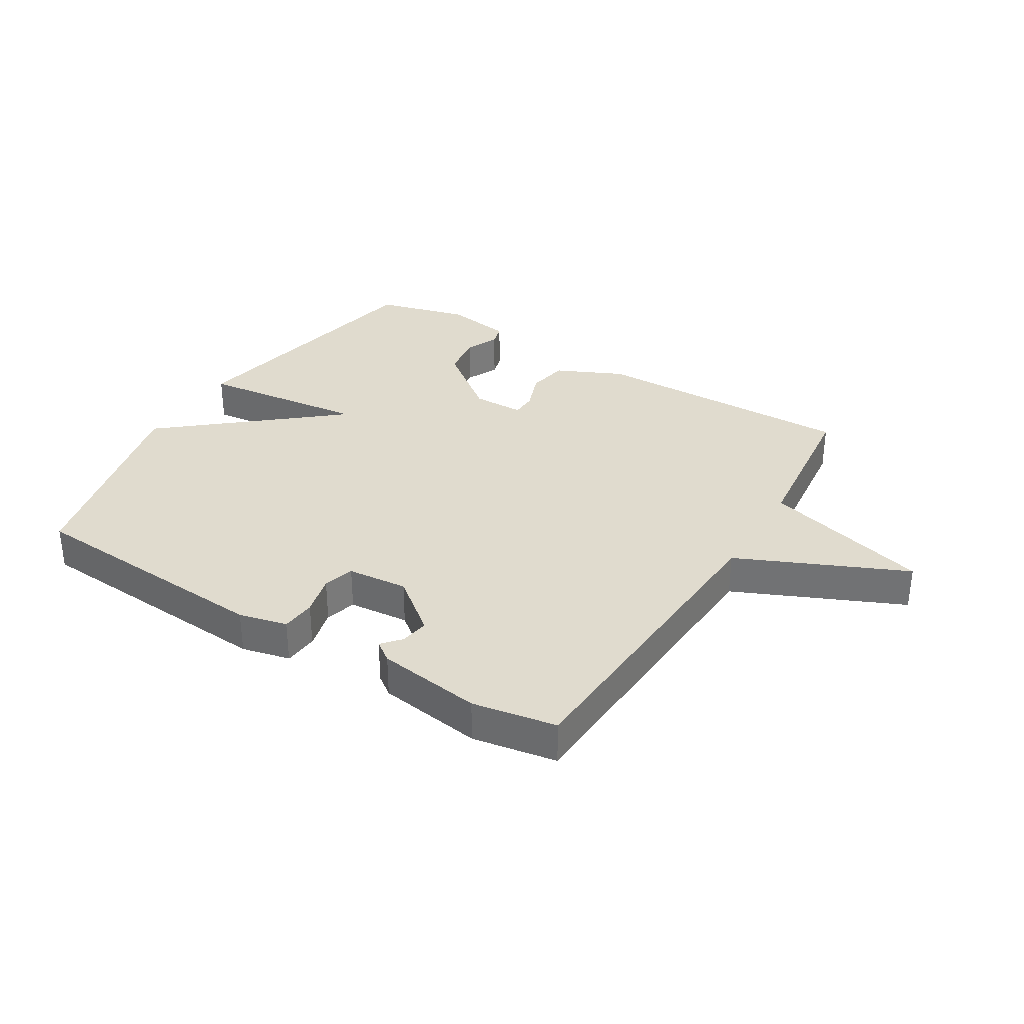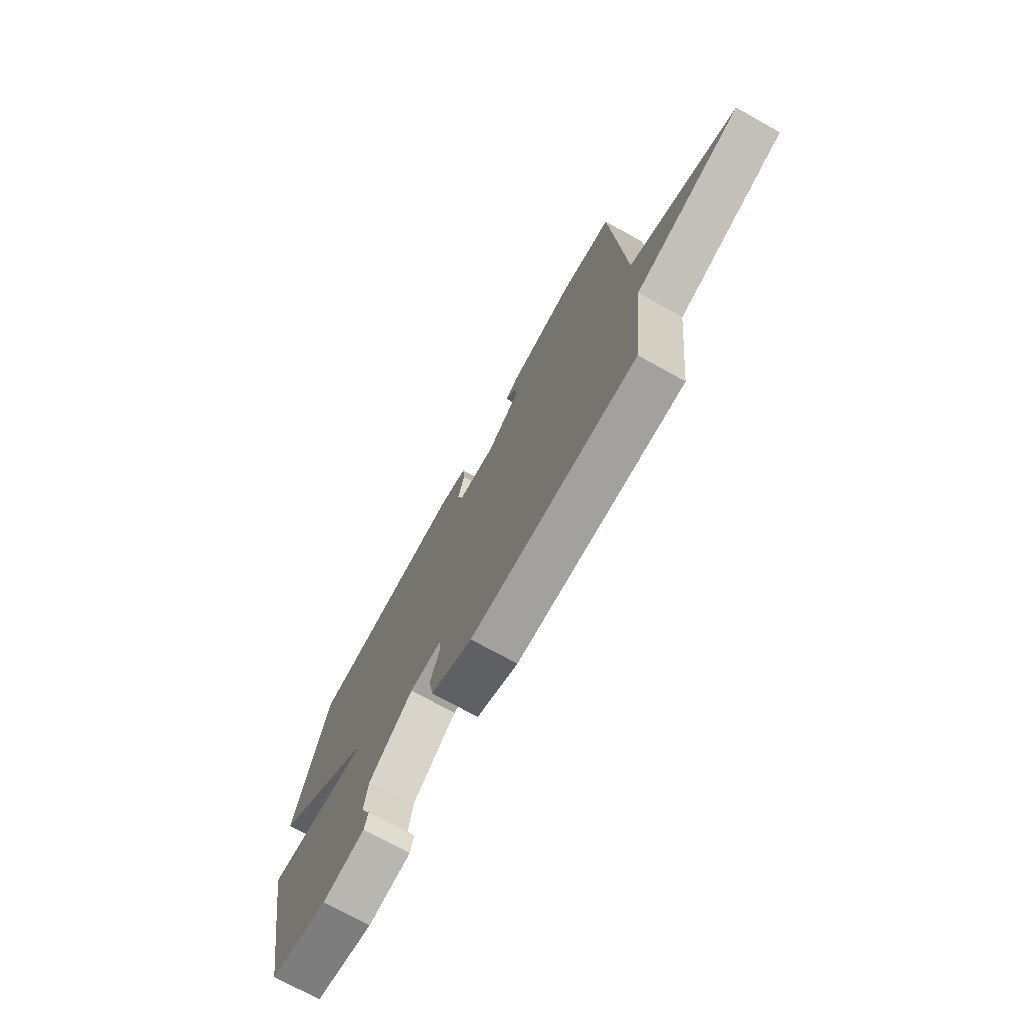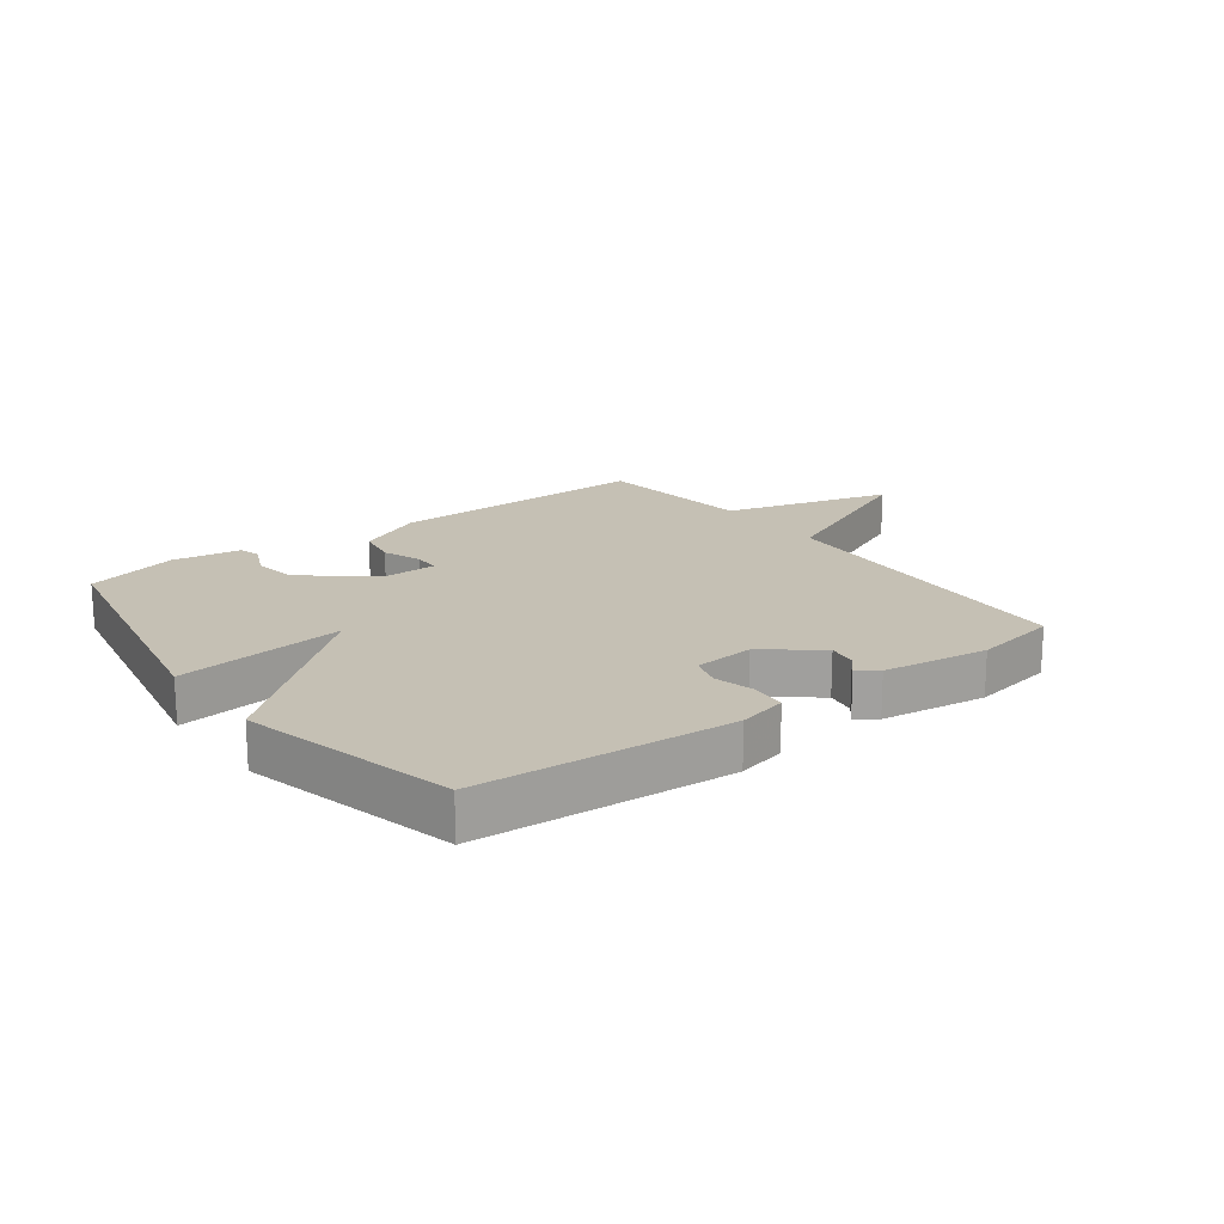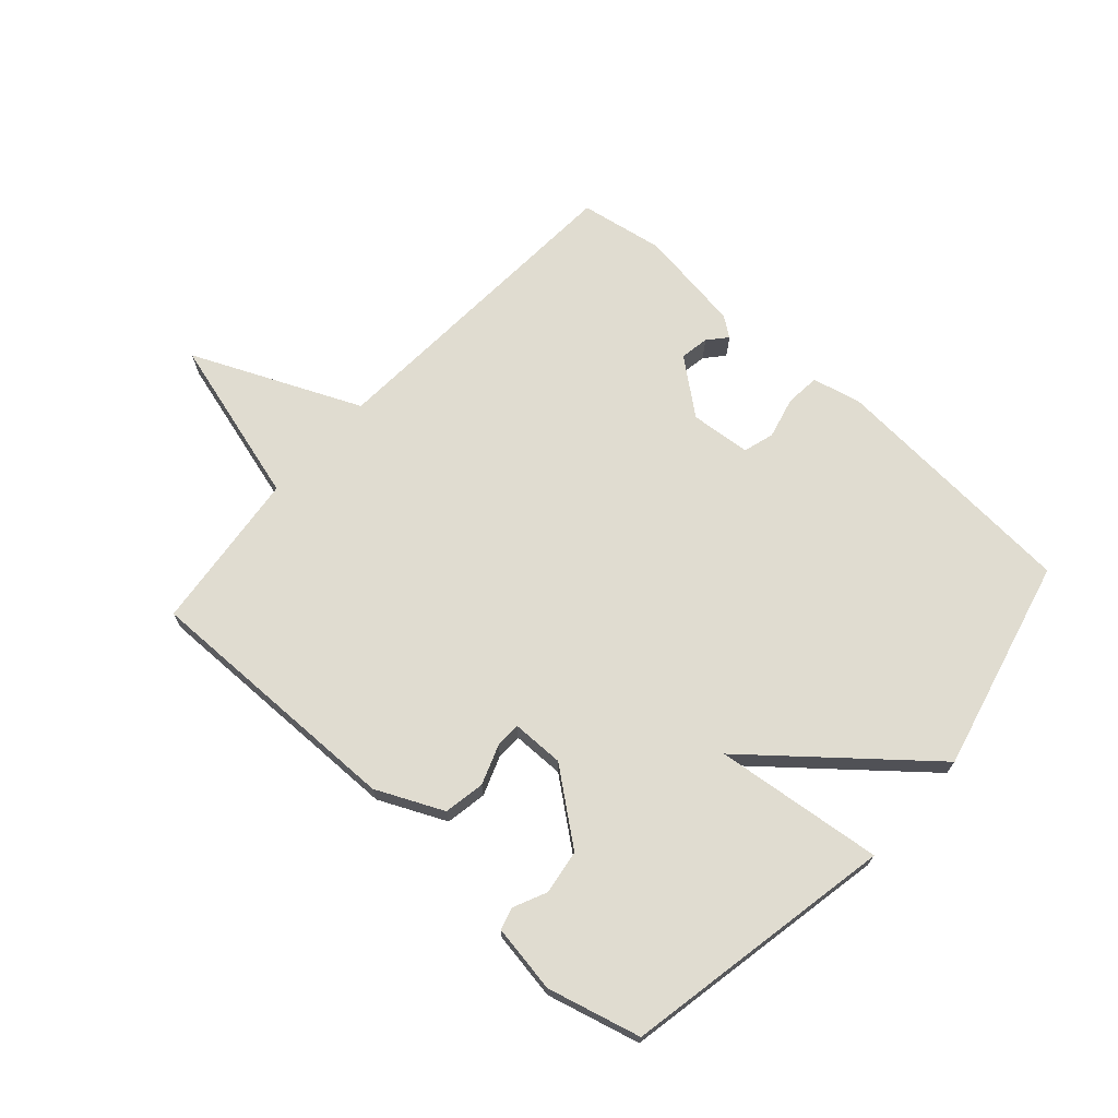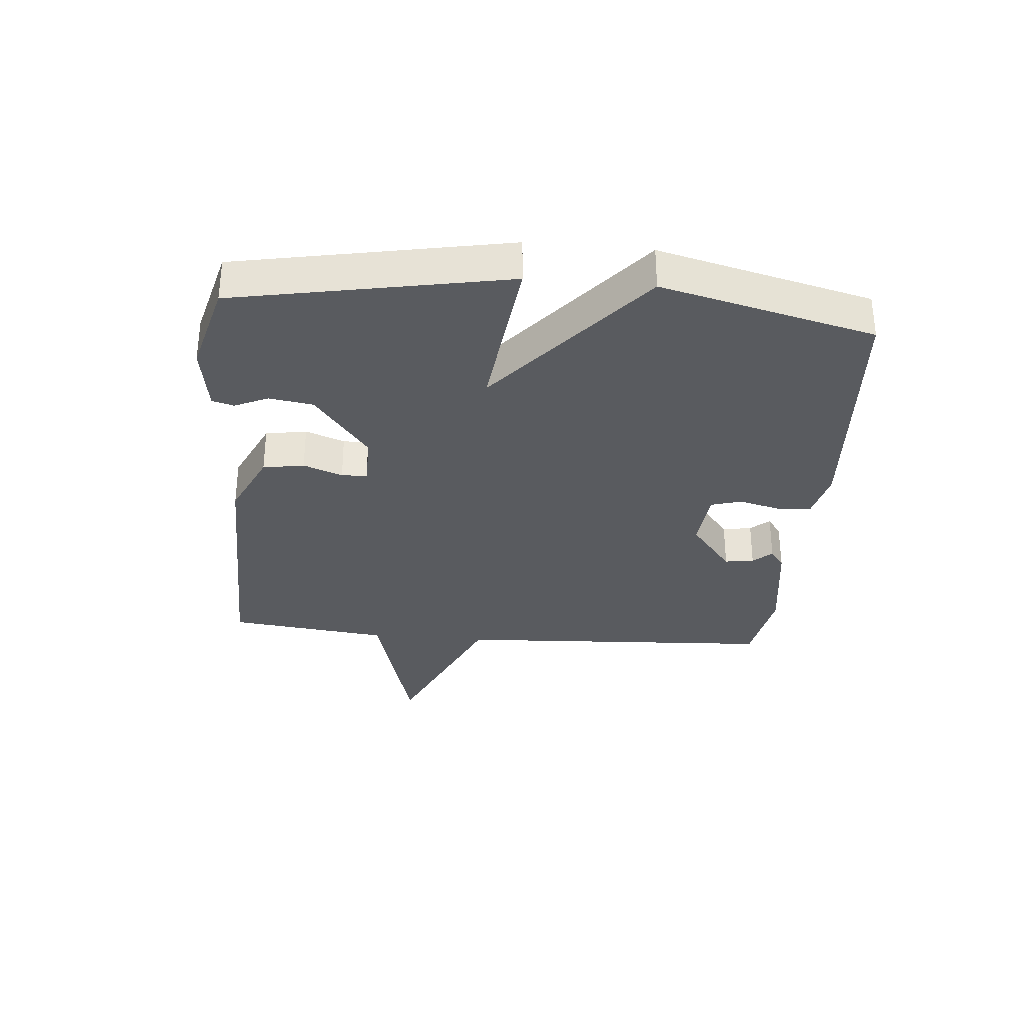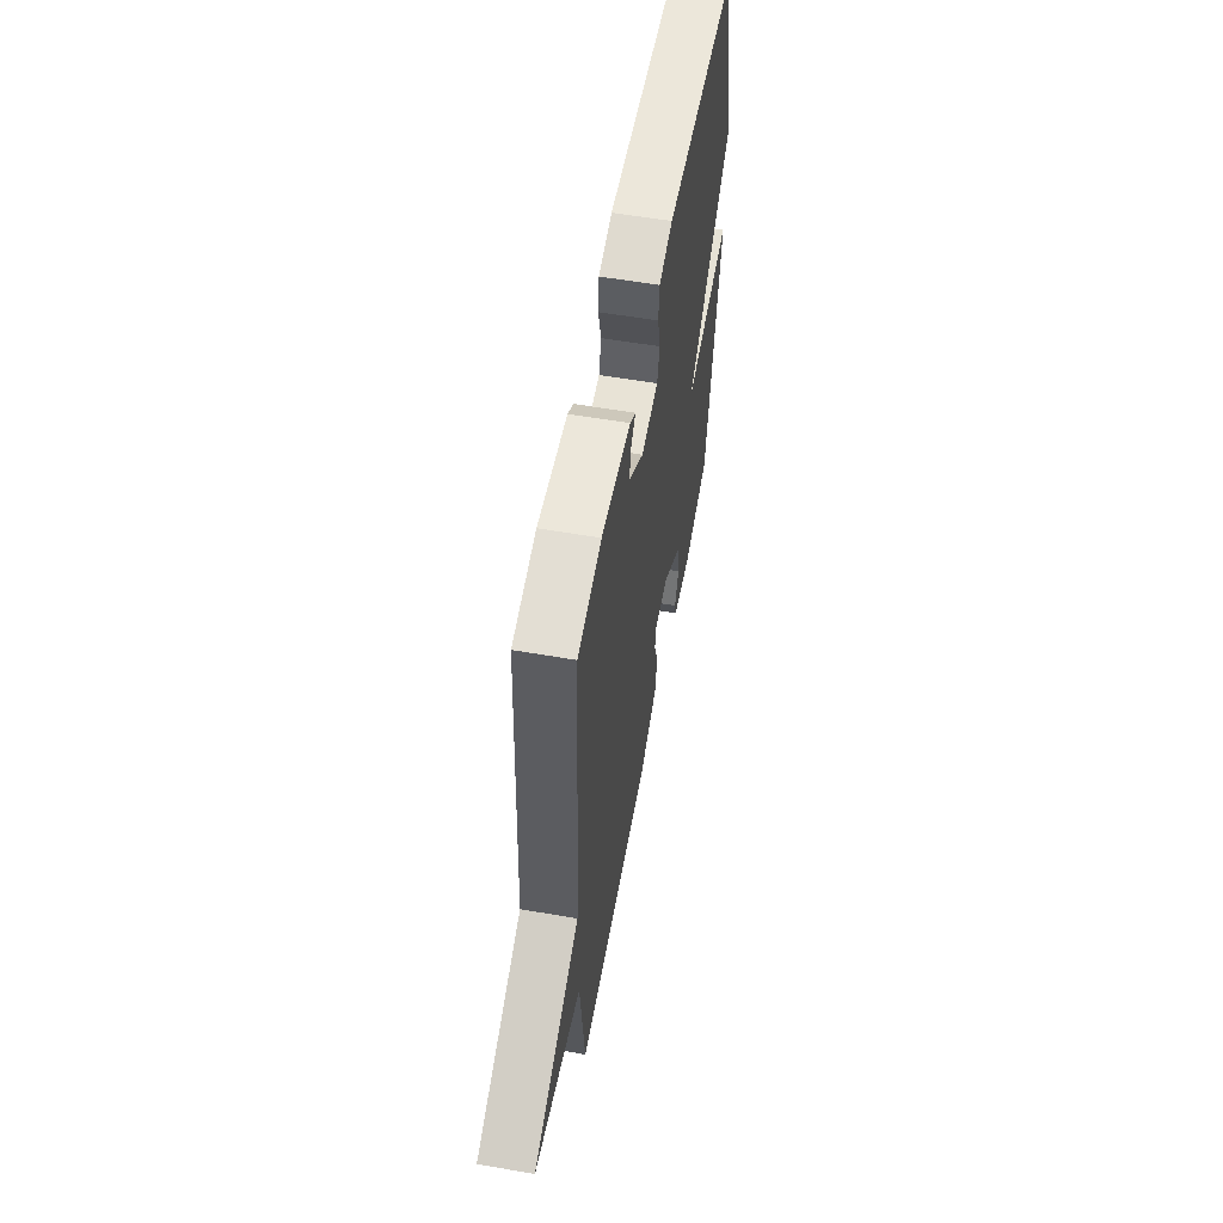
<metadata>
{"format":"obj","ext":"obj","renderer":"f3d","projection":"perspective","resolution":1024,"background":"white","views":[{"elev":33.5,"azim":31.4,"up":"+Y"},{"elev":-73.0,"azim":61.0,"up":"+Z"},{"elev":18.3,"azim":-36.9,"up":"+Y"},{"elev":69.7,"azim":-138.0,"up":"+Y"},{"elev":-32.3,"azim":-95.1,"up":"+Y"},{"elev":56.9,"azim":100.3,"up":"+Z"}]}
</metadata>
<code>
v -0.5 0.07 0.5
v -0.082 0.07 0.529
v -0.002 0.07 0.51
v 0.003 0.07 0.453
v -0.014 0.07 0.385
v 0.001 0.07 0.334
v 0.101 0.07 0.325
v 0.19 0.07 0.396
v 0.182 0.07 0.444
v 0.155 0.07 0.475
v 0.188 0.07 0.499
v 0.361 0.07 0.524
v 0.5 0.07 0.5
v 0.53 0.07 -0.034
v 0.807 0.07 -0.157
v 0.53 0.07 -0.234
v 0.5 0.07 -0.5
v 0.062 0.07 -0.494
v -0.048 0.07 -0.443
v -0.06 0.07 -0.375
v -0.036 0.07 -0.31
v -0.037 0.07 -0.268
v -0.123 0.07 -0.267
v -0.239 0.07 -0.358
v -0.25 0.07 -0.431
v -0.225 0.07 -0.486
v -0.235 0.07 -0.522
v -0.347 0.07 -0.54
v -0.5 0.07 -0.5
v -0.586 0.07 -0.052
v -0.309 0.07 -0.084
v -0.586 0.07 0.148
v -0.5 0 0.5
v -0.082 0 0.529
v -0.002 0 0.51
v 0.003 0 0.453
v -0.014 0 0.385
v 0.001 0 0.334
v 0.101 0 0.325
v 0.19 0 0.396
v 0.182 0 0.444
v 0.155 0 0.475
v 0.188 0 0.499
v 0.361 0 0.524
v 0.5 0 0.5
v 0.53 0 -0.034
v 0.807 0 -0.157
v 0.53 0 -0.234
v 0.5 0 -0.5
v 0.062 0 -0.494
v -0.048 0 -0.443
v -0.06 0 -0.375
v -0.036 0 -0.31
v -0.037 0 -0.268
v -0.123 0 -0.267
v -0.239 0 -0.358
v -0.25 0 -0.431
v -0.225 0 -0.486
v -0.235 0 -0.522
v -0.347 0 -0.54
v -0.5 0 -0.5
v -0.586 0 -0.052
v -0.309 0 -0.084
v -0.586 0 0.148
f 3 4 5
f 2 3 5
f 1 2 5
f 32 1 5
f 31 32 5
f 29 30 31
f 28 29 31
f 27 28 31
f 25 26 27
f 25 27 31
f 24 25 31
f 31 5 6
f 24 31 6
f 23 24 6
f 19 20 21
f 18 19 21
f 17 18 21
f 16 17 21
f 16 21 22
f 15 16 22
f 14 15 22
f 11 12 13
f 10 11 13
f 9 10 13
f 8 9 13 14
f 14 22 23
f 8 14 23
f 7 8 23
f 6 7 23
f 37 36 35
f 37 35 34
f 37 34 33
f 37 33 64
f 37 64 63
f 63 62 61
f 63 61 60
f 63 60 59
f 59 58 57
f 63 59 57
f 63 57 56
f 38 37 63
f 38 63 56
f 38 56 55
f 53 52 51
f 53 51 50
f 53 50 49
f 53 49 48
f 54 53 48
f 54 48 47
f 54 47 46
f 45 44 43
f 45 43 42
f 45 42 41
f 46 45 41 40
f 55 54 46
f 55 46 40
f 55 40 39
f 55 39 38
f 1 33 34 2
f 2 34 35 3
f 3 35 36 4
f 4 36 37 5
f 5 37 38 6
f 6 38 39 7
f 7 39 40 8
f 8 40 41 9
f 9 41 42 10
f 10 42 43 11
f 11 43 44 12
f 12 44 45 13
f 13 45 46 14
f 14 46 47 15
f 15 47 48 16
f 16 48 49 17
f 17 49 50 18
f 18 50 51 19
f 19 51 52 20
f 20 52 53 21
f 21 53 54 22
f 22 54 55 23
f 23 55 56 24
f 24 56 57 25
f 25 57 58 26
f 26 58 59 27
f 27 59 60 28
f 28 60 61 29
f 29 61 62 30
f 30 62 63 31
f 31 63 64 32
f 32 64 33 1

</code>
